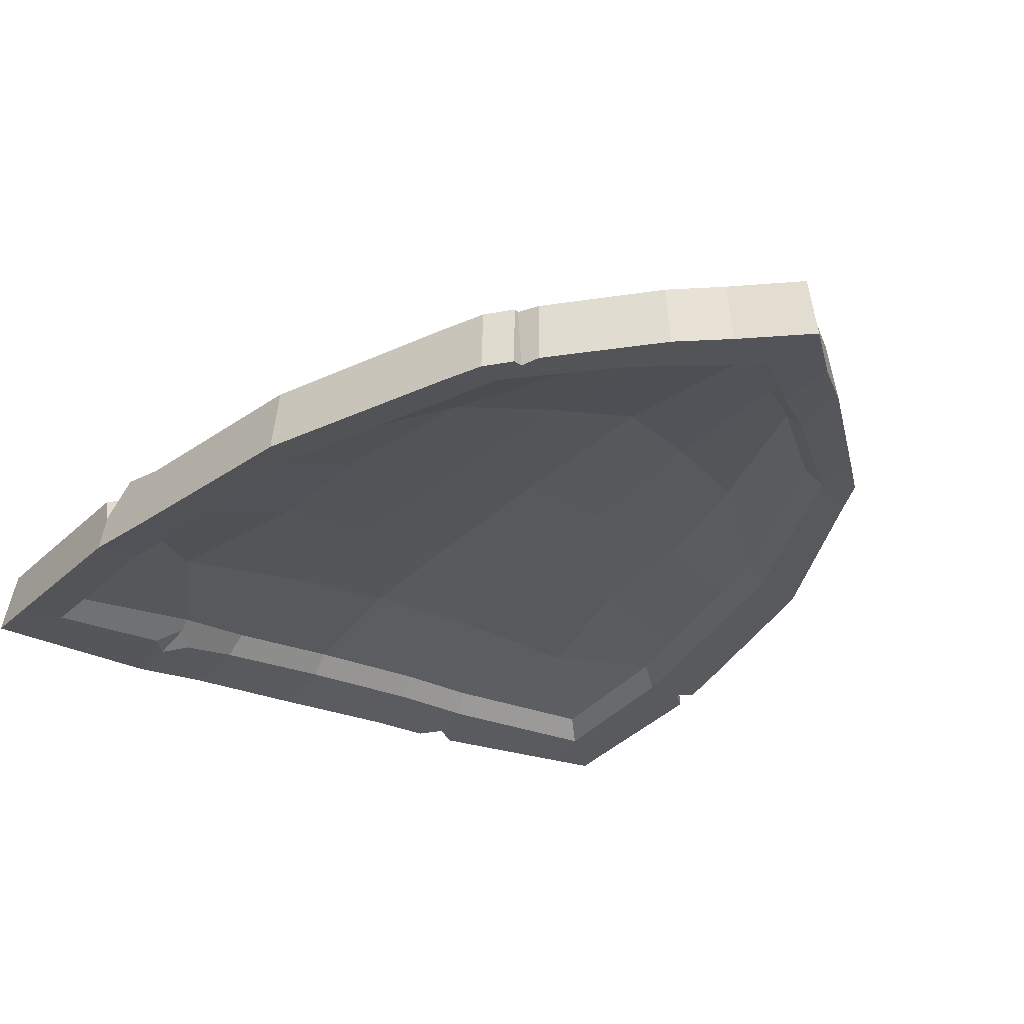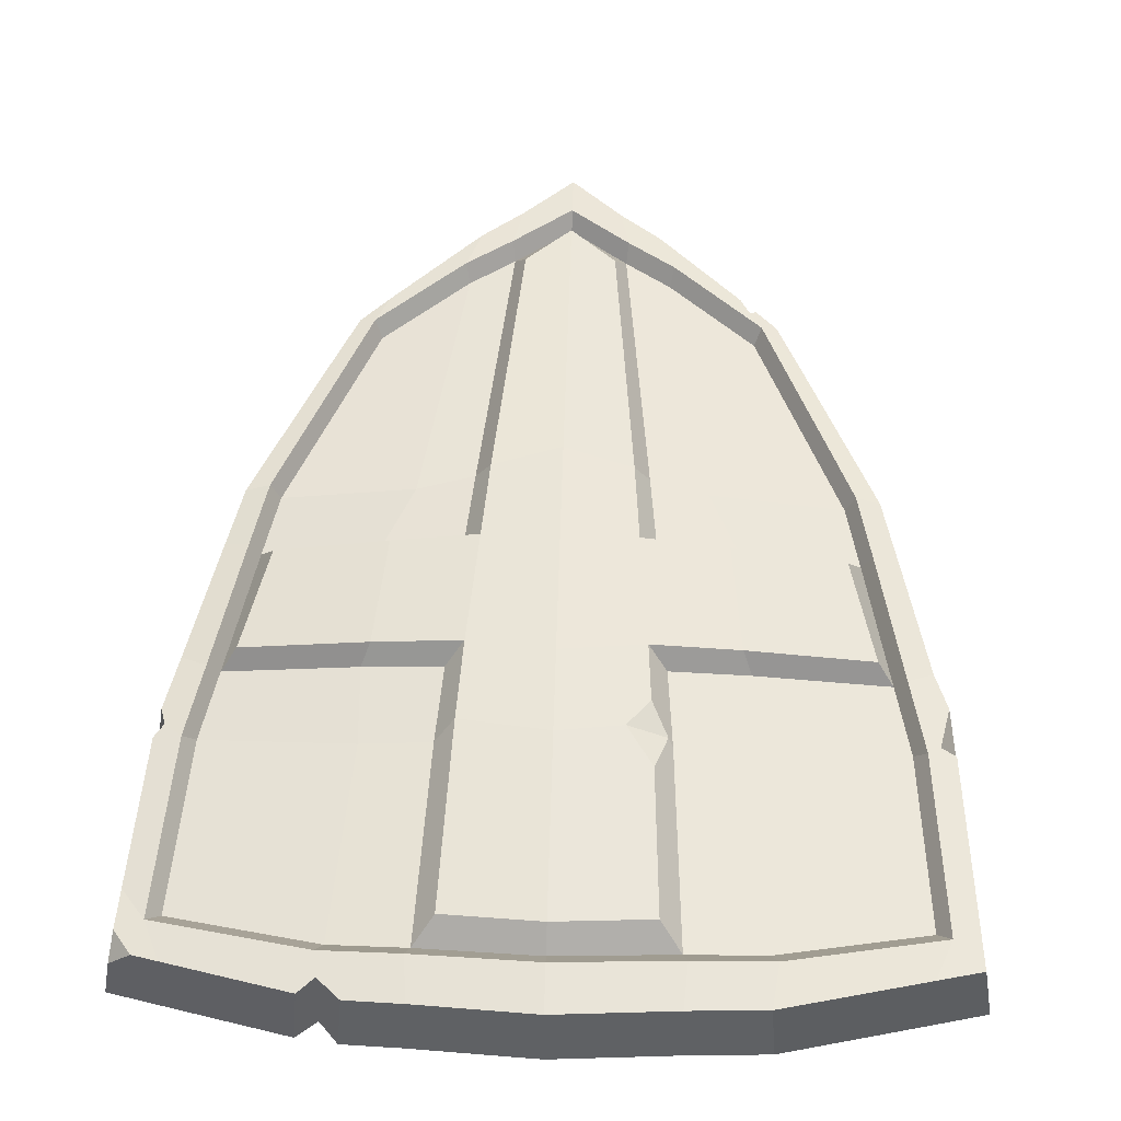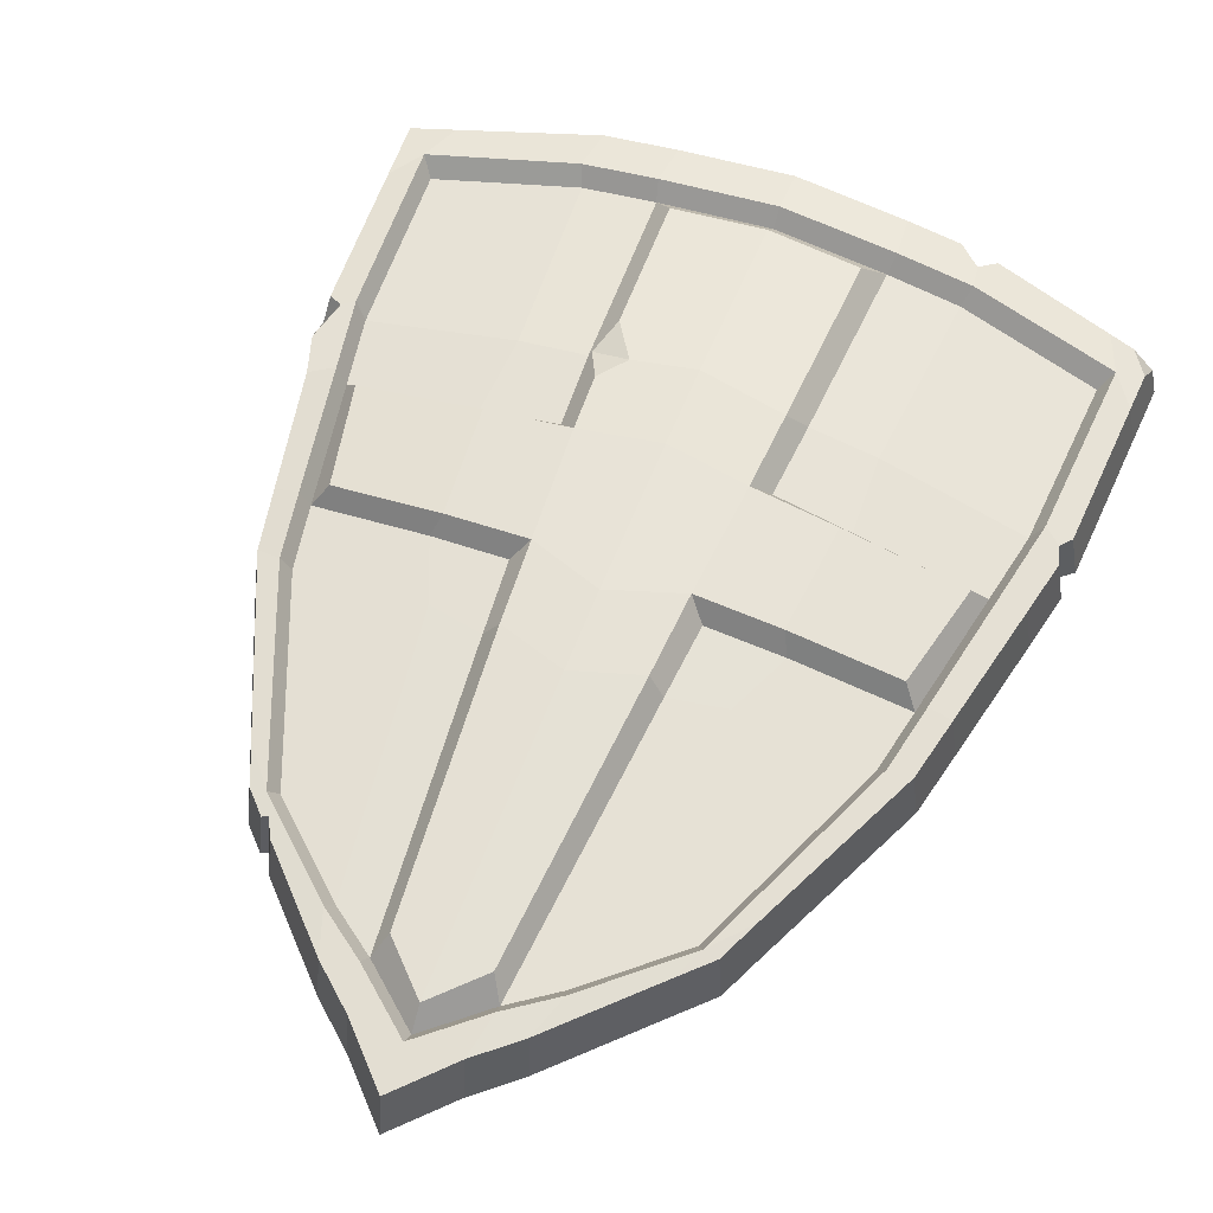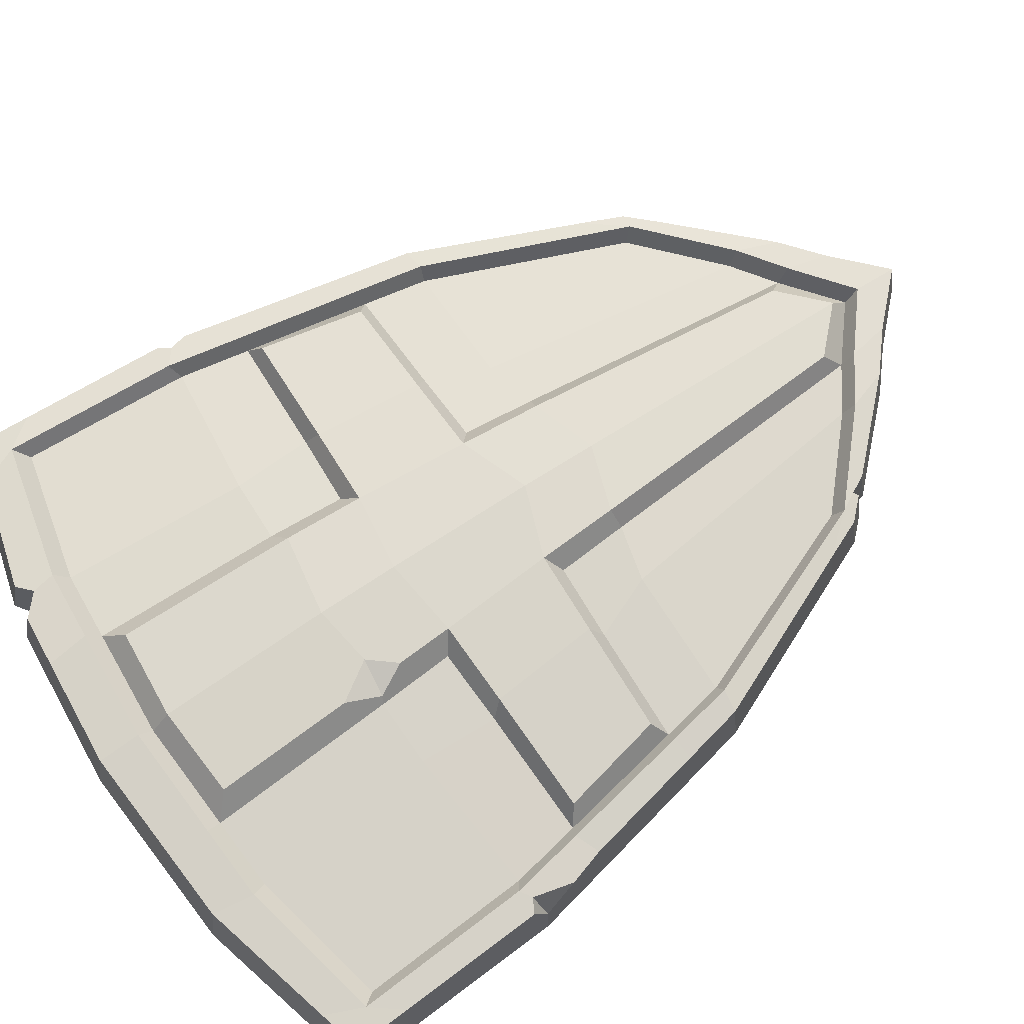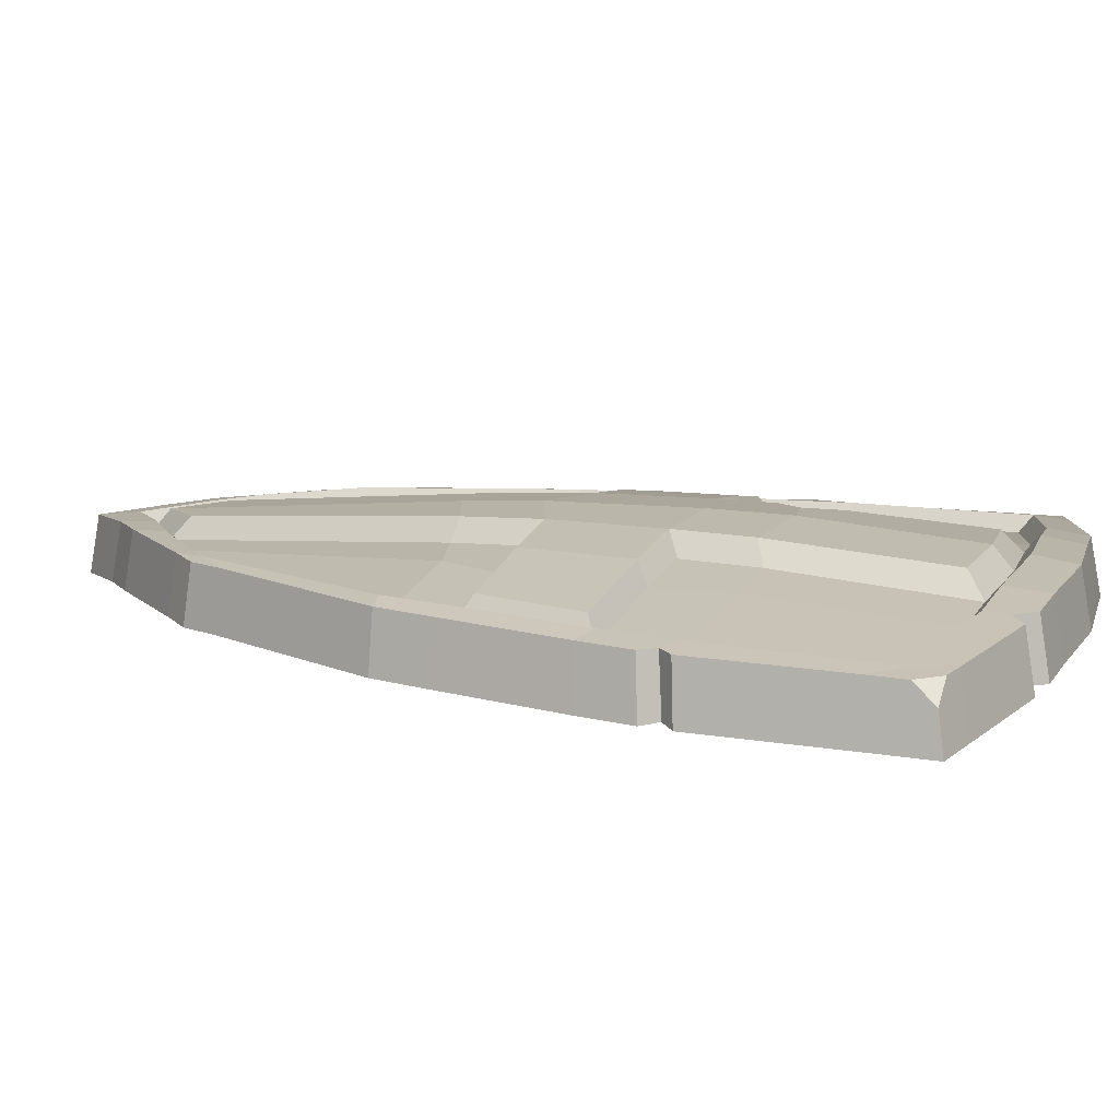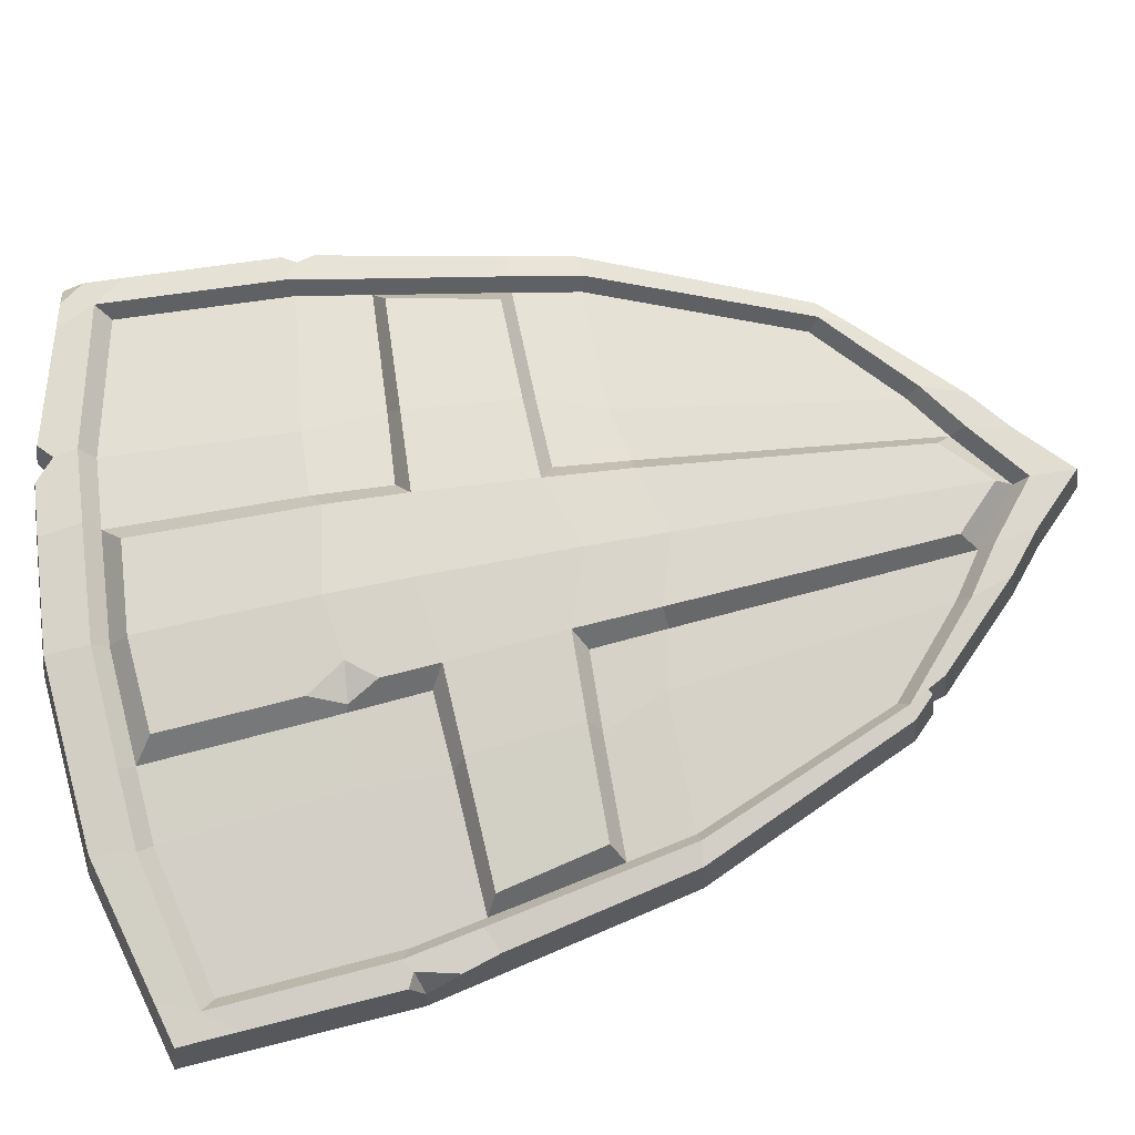
<metadata>
{"format":"obj","ext":"obj","renderer":"f3d","projection":"perspective","resolution":1024,"background":"white","views":[{"elev":-27.5,"azim":-32.3,"up":"+Z"},{"elev":53.1,"azim":-178.4,"up":"+Z"},{"elev":60.4,"azim":21.5,"up":"+Z"},{"elev":70.4,"azim":-123.6,"up":"+Z"},{"elev":11.3,"azim":108.3,"up":"+Z"},{"elev":72.6,"azim":-100.9,"up":"+Z"}]}
</metadata>
<code>
o KnightCross_Plane.001
v 0.2046 0.1817 -0.002191
v 0.1388 -0.1917 0.001075
v 0.1548 0.2862 -0.01402
v 0.2644 0.1131 -0.02315
v 0.2219 -0.1121 -0.01698
v 0.2733 0.2596 -0.02653
v 0.08315 -0.3433 -0.01206
v 0.1531 -0.2808 -0.01382
v 0.0904 0.1755 0.005859
v 0.06593 -0.2223 0.005896
v 0.09365 0.2901 -0.008372
v 0.04595 -0.3698 -0.01237
v 0.1718 0.04373 -0.001898
v 0.2531 0.05235 -0.02182
v 0.08897 0.05122 0.007778
v 0.1639 -0.07233 -0.000335
v 0.2326 -0.05666 -0.01826
v 0.07474 -0.0823 0.008388
v 0.1622 0.3025 0.005501
v 0.1524 0.0632 0.01699
v 0.1494 0.1347 0.01666
v 0.0904 0.1366 0.02475
v 0.2771 0.1211 -0.004014
v 0.08728 -0.3567 0.007895
v 0.1194 -0.1137 0.02003
v 0.07085 -0.1249 0.02487
v 0.2326 -0.1148 0.002576
v 0.2864 0.2746 -0.007711
v 0.09818 0.3066 0.01145
v 0.2652 0.05745 -0.002565
v 0.1605 -0.2914 0.005976
v 0.04833 -0.3845 0.007584
v 0.08573 0.06744 0.02669
v 0.1428 -0.05766 0.01859
v 0.2437 -0.05676 0.001216
v 0.0764 -0.05948 0.02733
v 0.07412 0.1276 0.04488
v 0.05771 -0.1216 0.04426
v 0.08051 0.2896 0.03264
v 0.03824 -0.3692 0.02701
v 0.07028 0.05609 0.04667
v 0.1355 -0.04622 0.03804
v 0.1445 0.05262 0.03647
v 0.2311 -0.04557 0.02158
v 0.2515 0.04791 0.01774
v 0.06264 -0.04772 0.04711
v 0.1551 -0.3252 0.0201
v 0.1793 -0.3003 0.01892
v 0.3168 0.2587 0.004134
v 0.0982 0.3567 0.0209
v 0.04262 -0.4333 0.01915
v 0.07813 -0.4033 0.02062
v 0.282 0.3199 0.006228
v 0.1679 0.3148 0.01988
v 0.2959 0.05154 0.007439
v 0.2868 0.1271 0.01061
v 0.1948 -0.2649 0.01858
v 0.261 -0.1139 0.01299
v 0.2408 -0.1166 0.01738
v 0.2964 0.286 0.006881
v 0.1016 0.3191 0.02585
v 0.2744 0.06133 0.01208
v 0.1663 -0.2989 0.02135
v 0.09062 -0.3663 0.02347
v 0.05035 -0.3949 0.02313
v 0.2728 -0.05847 0.01112
v 0.2523 -0.05671 0.01585
v 0.1593 -0.3315 -0.03174
v 0.1843 -0.3059 -0.03291
v 0.3255 0.2659 -0.04705
v 0.3283 0.3182 -0.04778
v 0.1009 0.3661 -0.03075
v 0.04369 -0.4425 -0.03304
v 0.08017 -0.4117 -0.03143
v 0.2897 0.3285 -0.04487
v 0.1622 0.3025 -0.03027
v 0.304 0.05396 -0.04445
v 0.2771 0.1211 -0.03983
v 0.2001 -0.2697 -0.03334
v 0.2682 -0.1151 -0.0391
v 0.2326 -0.1148 -0.03354
v 0.2864 0.2746 -0.04321
v 0.09818 0.3066 -0.02441
v 0.2652 0.05745 -0.03849
v 0.1605 -0.2917 -0.0303
v 0.08714 -0.3572 -0.02852
v 0.04815 -0.3851 -0.02886
v 0.2802 -0.05851 -0.04104
v 0.2437 -0.05676 -0.03486
v -0.001119 0.1834 0.01271
v -0.2068 0.1817 -0.002191
v -0.001119 -0.2454 0.008765
v -0.141 -0.1917 0.001075
v -0.001119 0.2961 -0.004224
v -0.1614 0.2769 -0.01297
v -0.2667 0.1131 -0.02315
v -0.2241 -0.1121 -0.01698
v -0.2756 0.2596 -0.02653
v -0.001119 -0.4091 -0.01511
v -0.08539 -0.3433 -0.01206
v -0.1553 -0.2808 -0.01382
v -0.09264 0.1755 0.005859
v -0.06817 -0.2223 0.005896
v -0.09589 0.2901 -0.008372
v -0.04819 -0.3698 -0.01237
v -0.001119 0.05758 0.01447
v -0.1741 0.04373 -0.001898
v -0.2553 0.05235 -0.02182
v -0.09121 0.05122 0.007778
v -0.001119 -0.0889 0.01294
v -0.1661 -0.07233 -0.000335
v -0.2348 -0.05666 -0.01826
v -0.07698 -0.0823 0.008388
v -0.001119 0.3129 0.01579
v -0.1644 0.3025 0.005501
v -0.1546 0.0632 0.01699
v -0.1517 0.1347 0.01666
v -0.09264 0.1366 0.02475
v -0.2794 0.1211 -0.004014
v -0.001119 -0.4256 0.004716
v -0.08952 -0.3567 0.007895
v -0.1216 -0.1137 0.02003
v -0.07309 -0.1249 0.02487
v -0.2348 -0.1148 0.002576
v -0.2887 0.2746 -0.007711
v -0.1004 0.3066 0.01145
v -0.2674 0.05745 -0.002565
v -0.1628 -0.2914 0.005976
v -0.05056 -0.3845 0.007584
v -0.08796 0.06744 0.02669
v -0.145 -0.05766 0.01859
v -0.246 -0.05676 0.001216
v -0.07863 -0.05948 0.02733
v -0.001119 0.06569 0.05132
v -0.001119 0.1396 0.04963
v -0.001119 -0.4083 0.02431
v -0.001119 -0.141 0.04582
v -0.001119 0.2956 0.03588
v -0.05995 -0.1216 0.04426
v -0.08275 0.2896 0.03264
v -0.04048 -0.3692 0.02701
v -0.07251 0.05609 0.04667
v -0.001119 -0.07071 0.0499
v -0.1378 -0.04622 0.03804
v -0.1467 0.05262 0.03647
v -0.2334 -0.04557 0.02158
v -0.2537 0.04791 0.01774
v -0.06488 -0.04772 0.04711
v -0.1816 -0.3003 0.01892
v -0.319 0.2587 0.004134
v -0.3218 0.3098 0.003074
v -0.1004 0.3567 0.0209
v -0.001119 0.3641 0.02398
v -0.001119 0.3256 0.03014
v -0.04485 -0.4333 0.01915
v -0.08036 -0.4033 0.02062
v -0.2842 0.3199 0.006228
v -0.1645 0.352 0.01619
v -0.1701 0.3148 0.01988
v -0.2981 0.05154 0.007439
v -0.289 0.1271 0.01061
v -0.197 -0.2649 0.01858
v -0.2632 -0.1139 0.01299
v -0.243 -0.1166 0.01738
v -0.2986 0.286 0.006881
v -0.1039 0.3191 0.02585
v -0.2767 0.06133 0.01208
v -0.1686 -0.2989 0.02135
v -0.001119 -0.4775 0.01524
v -0.001119 -0.4372 0.02002
v -0.09286 -0.3663 0.02347
v -0.05258 -0.3949 0.02313
v -0.275 -0.05847 0.01112
v -0.2545 -0.05671 0.01585
v -0.1865 -0.3059 -0.03291
v -0.3277 0.2659 -0.04705
v -0.3306 0.3182 -0.04778
v -0.1031 0.3661 -0.03075
v -0.001119 0.3736 -0.0277
v -0.001119 0.3129 -0.02008
v -0.04592 -0.4425 -0.03304
v -0.08241 -0.4117 -0.03143
v -0.2919 0.3285 -0.04487
v -0.1689 0.3613 -0.03535
v -0.3062 0.05396 -0.04445
v -0.3195 0.1168 -0.04555
v -0.2794 0.1211 -0.03983
v -0.2024 -0.2697 -0.03334
v -0.2704 -0.1151 -0.0391
v -0.2348 -0.1148 -0.03354
v -0.2887 0.2746 -0.04321
v -0.1004 0.3066 -0.02441
v -0.2674 0.05745 -0.03849
v -0.1627 -0.2917 -0.0303
v -0.001119 -0.4875 -0.03696
v -0.001119 -0.4262 -0.03172
v -0.08938 -0.3572 -0.02852
v -0.05039 -0.3851 -0.02886
v -0.2825 -0.05851 -0.04104
v -0.246 -0.05676 -0.03486
v 0.1784 0.3477 0.01485
v 0.1455 0.3533 0.01742
v 0.1647 0.3356 0.01782
v 0.1499 0.3625 -0.03417
v 0.1829 0.357 -0.0366
v 0.1654 0.3447 -0.03391
v 0.3034 0.3142 0.004436
v 0.3187 0.293 0.003423
v 0.3224 0.3125 -0.01335
v -0.3083 0.08419 0.008188
v -0.2996 0.1203 0.00847
v -0.3118 0.1267 0.005967
v -0.3147 0.1146 -0.01643
v -0.1818 0.2986 -0.03208
v -0.1658 0.3203 -0.0318
v -0.1466 0.3036 -0.02864
v -0.1589 0.2904 -0.01823
v -0.0887 0.1344 0.03492
v -0.07525 0.1069 0.0454
v -0.0559 0.1309 0.04617
v -0.07784 0.1651 0.04205
v -0.164 -0.3183 0.01977
v -0.1506 -0.332 0.02014
v -0.1591 -0.3159 0.02052
v -0.1548 -0.3384 -0.03171
v -0.1682 -0.3247 -0.03205
v -0.1598 -0.3214 -0.03139
v 0.3061 0.09983 0.006432
v 0.3095 0.1263 0.005973
v 0.3015 0.115 0.008233
v 0.318 0.1301 -0.04569
v 0.3145 0.1037 -0.04532
v 0.3042 0.1182 -0.04368
f 206 205 75 82 76
f 201 203 54 60 53
f 68 47 52 74
f 8 5 81 85
f 99 12 87 196
f 4 6 82 78
f 74 52 51 73
f 11 94 180 83
f 14 4 78 84
f 179 153 50 72
f 53 60 49 208 207
f 6 3 76 82
f 27 31 63 59
f 32 120 170 65
f 28 23 56 60
f 114 29 61 154
f 23 30 62 56
f 69 48 47 68
f 63 47 48 57
f 65 51 52 64
f 70 49 229 231
f 67 59 58 66
f 72 50 202 204
f 50 61 54 203 202
f 64 52 47 63
f 59 63 57 58
f 153 154 61 50
f 170 169 51 65
f 60 56 230 229 49
f 62 67 66 55
f 35 27 59 67
f 29 19 54 61
f 31 24 64 63
f 24 32 65 64
f 30 35 67 62
f 19 28 60 54
f 85 79 69 68
f 87 86 74 73
f 89 88 80 81
f 75 71 70 82
f 72 204 206 76 83
f 86 85 68 74
f 81 80 79 85
f 179 72 83 180
f 196 87 73 195
f 82 70 231 233 78
f 84 77 88 89
f 56 62 55 228 230
f 80 58 57 79
f 5 17 89 81
f 3 11 83 76
f 7 8 85 86
f 71 209 208 49 70
f 88 66 58 80
f 12 7 86 87
f 79 57 48 69
f 73 51 169 195
f 17 14 84 89
f 78 233 232 77 84
f 77 55 66 88
f 178 184 158 152
f 184 183 157 158
f 194 227 226 175 188
f 101 194 190 97
f 99 196 198 105
f 96 187 191 98
f 182 181 155 156
f 104 192 180 94
f 108 193 187 96
f 179 178 152 153
f 177 176 150 151
f 178 192 216 215 184
f 124 164 168 128
f 129 172 170 120
f 125 165 161 119
f 114 154 166 126
f 119 161 167 127
f 171 168 224 223 156
f 225 182 156 223
f 172 171 156 155
f 176 186 213 212 150
f 174 173 163 164
f 157 151 150 165
f 152 158 159 166
f 158 157 165 159
f 168 162 149 222 224
f 164 163 162 168
f 153 152 166 154
f 170 172 155 169
f 165 150 212 211 161
f 167 160 173 174
f 132 174 164 124
f 126 166 159 115
f 128 168 171 121
f 121 171 172 129
f 127 167 174 132
f 115 159 165 125
f 197 182 225 227 194
f 198 181 182 197
f 191 187 186 176
f 200 190 189 199
f 183 191 176 177
f 214 215 217
f 98 191 214 217 95
f 190 194 188 189
f 179 180 192 178
f 196 195 181 198
f 187 193 185 186
f 193 200 199 185
f 161 211 210 160 167
f 189 188 162 163
f 97 190 200 112
f 184 215 214 191 183
f 100 197 194 101
f 183 177 151 157
f 199 189 163 173
f 105 198 197 100
f 188 175 149 162
f 181 195 169 155
f 112 200 193 108
f 210 211 213
f 185 199 173 160
f 206 203 201 205
f 204 202 203 206
f 205 201 53 75
f 207 208 209
f 75 53 207 209 71
f 211 212 213
f 186 185 160 210 213
f 215 216 217
f 95 217 216 192 104
f 224 227 225 223
f 222 226 227 224
f 175 226 222 149
f 230 233 231 229
f 228 232 233 230
f 232 228 55 77
f 29 22 21 19
f 36 26 25 34
f 34 25 27 35
f 19 21 23 28
f 25 24 31 27
f 26 32 24 25
f 21 20 30 23
f 22 33 20 21
f 126 115 117 118
f 133 131 122 123
f 131 132 124 122
f 115 125 119 117
f 122 124 128 121
f 123 122 121 129
f 117 119 127 116
f 118 117 116 130
f 11 3 1 9
f 18 16 2 10
f 16 17 5 2
f 3 6 4 1
f 2 5 8 7
f 10 2 7 12
f 92 10 12 99
f 110 18 10 92
f 94 11 9 90
f 90 9 15 106
f 1 4 14 13
f 9 1 13 15
f 106 15 18 110
f 13 14 17 16
f 15 13 16 18
f 104 102 91 95
f 113 103 93 111
f 111 93 97 112
f 95 91 96 98
f 93 100 101 97
f 103 105 100 93
f 92 99 105 103
f 110 92 103 113
f 94 90 102 104
f 90 106 109 102
f 91 107 108 96
f 102 109 107 91
f 106 110 113 109
f 107 111 112 108
f 109 113 111 107
f 20 33 41 43
f 29 114 138 39
f 34 35 44 42
f 30 20 43 45
f 26 36 46 38
f 22 29 39 37
f 33 22 37 41
f 137 136 40 38
f 143 137 38 46
f 138 135 37 39
f 135 134 41 37
f 134 143 46 41
f 43 42 44 45
f 41 46 42 43
f 120 32 40 136
f 36 34 42 46
f 32 26 38 40
f 35 30 45 44
f 116 145 142 130
f 126 140 138 114
f 131 144 146 132
f 127 147 145 116
f 123 139 148 133
f 221 218 220
f 138 140 221 220 135
f 137 139 141 136
f 143 148 139 137
f 135 220 219 142 134
f 118 218 221 140 126
f 134 142 148 143
f 145 147 146 144
f 142 145 144 148
f 120 136 141 129
f 133 148 144 131
f 129 141 139 123
f 132 146 147 127
f 218 219 220
f 130 142 219 218 118

</code>
